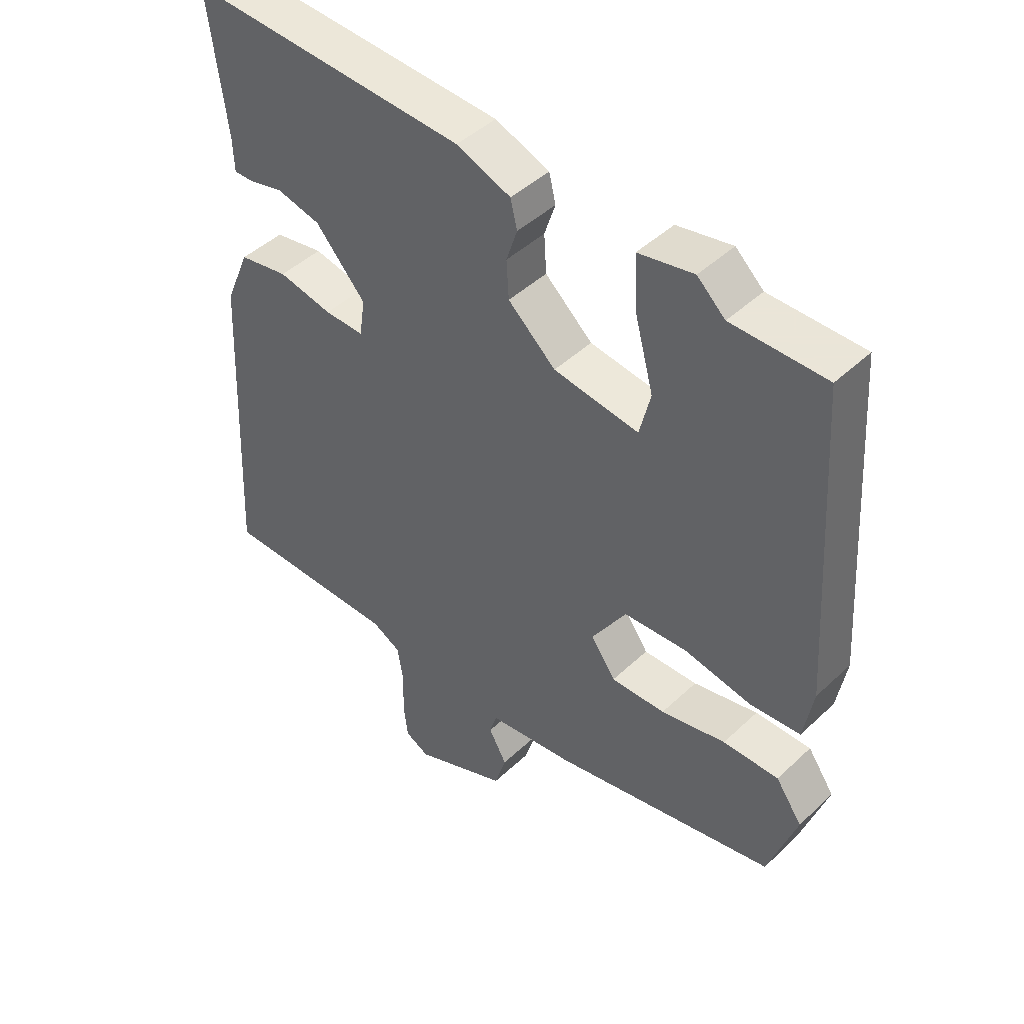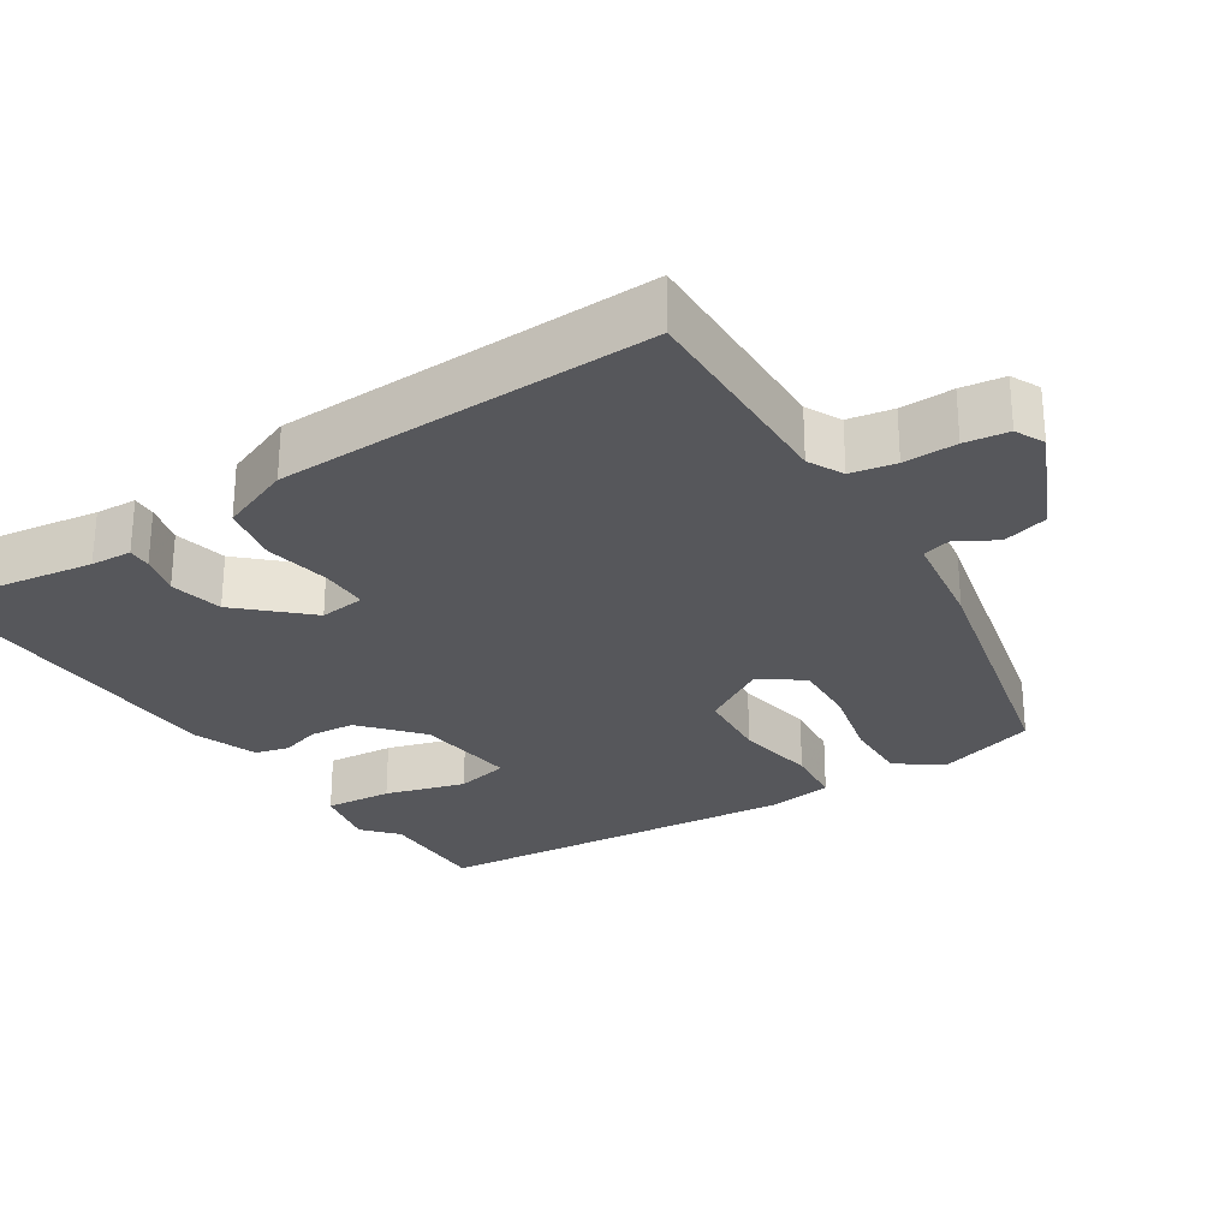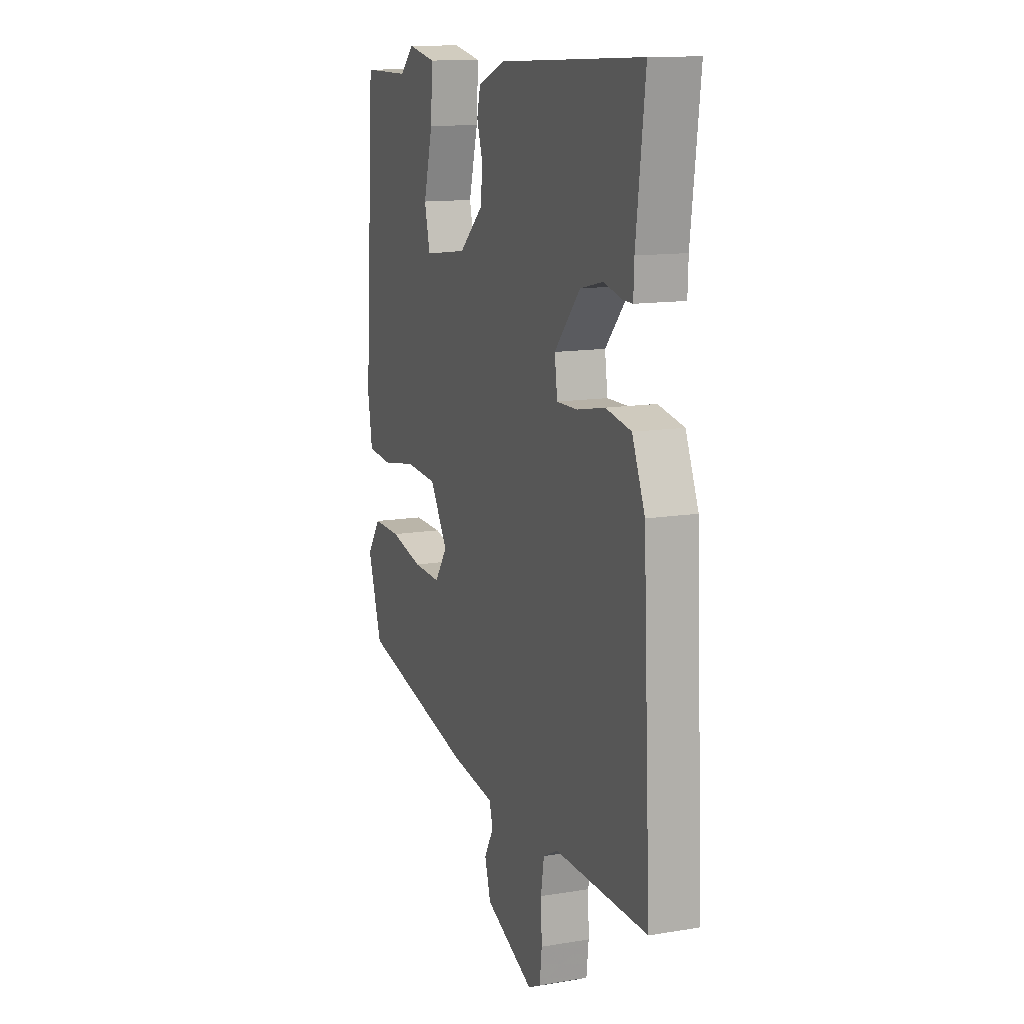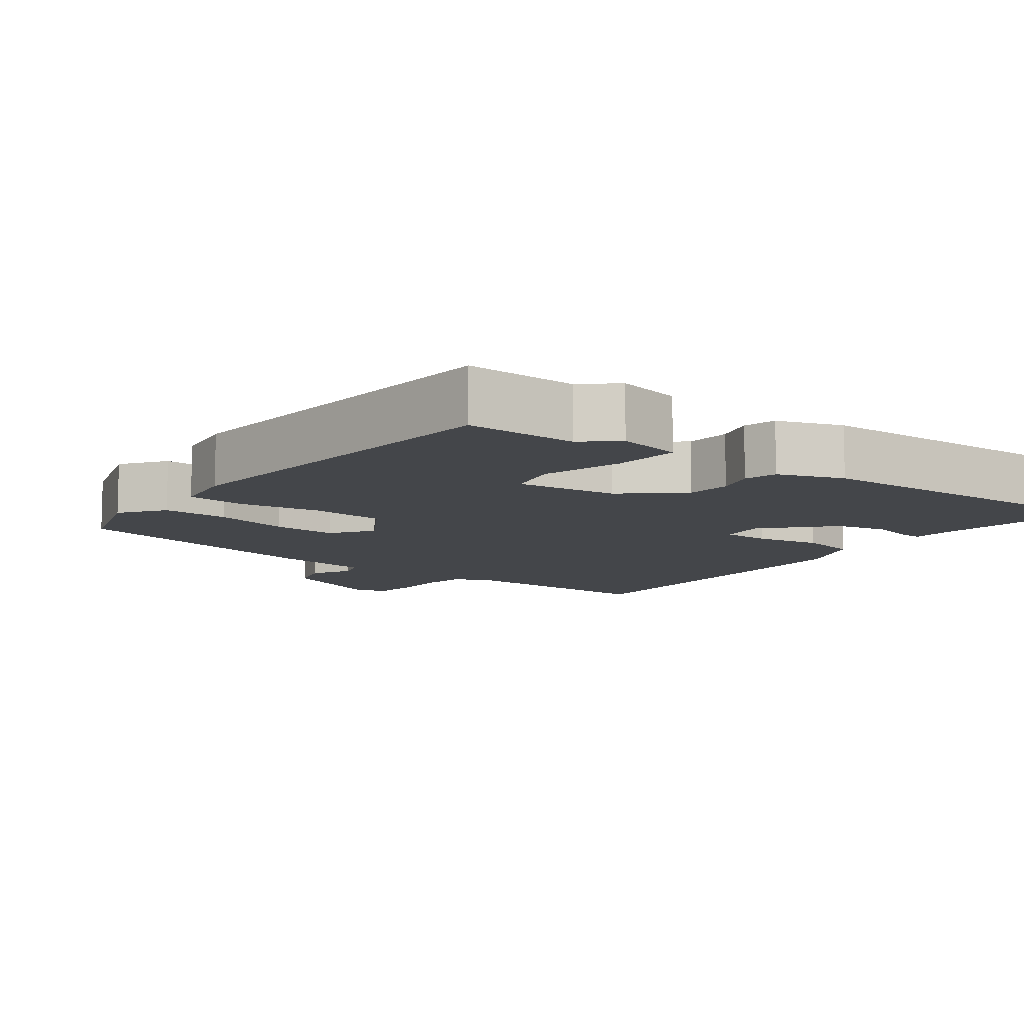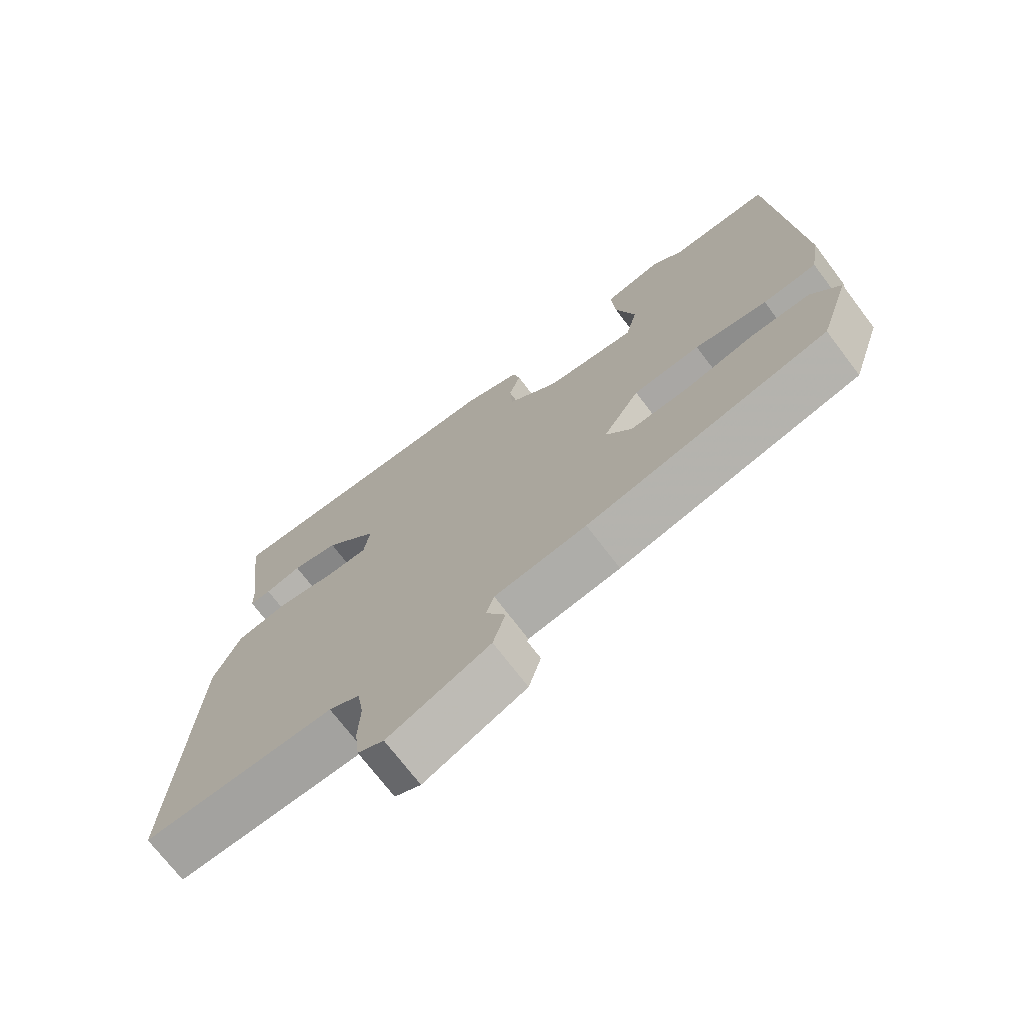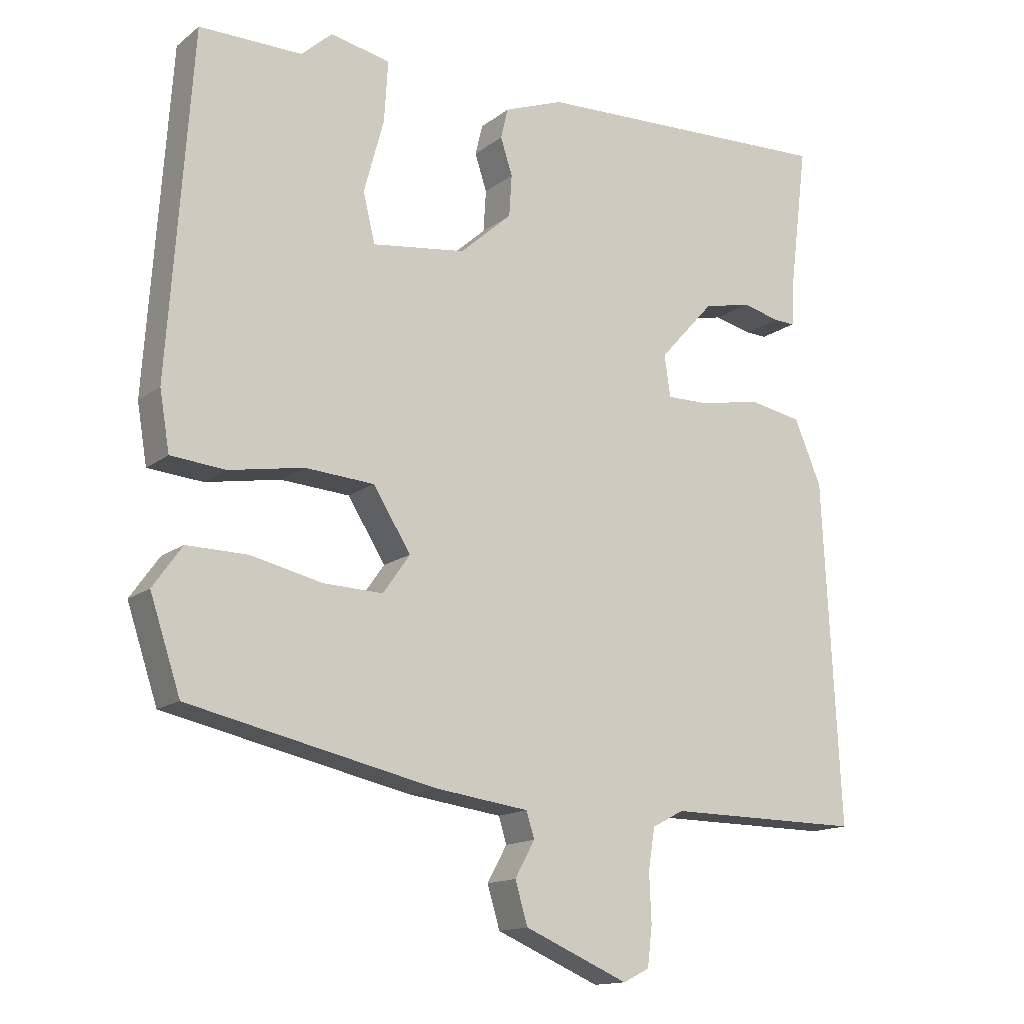
<metadata>
{"format":"obj","ext":"obj","renderer":"f3d","projection":"perspective","resolution":1024,"background":"white","views":[{"elev":45.5,"azim":-137.1,"up":"+Z"},{"elev":-27.3,"azim":121.8,"up":"+Y"},{"elev":13.0,"azim":69.1,"up":"+Z"},{"elev":-9.8,"azim":-37.7,"up":"+Y"},{"elev":-72.1,"azim":-142.8,"up":"+Z"},{"elev":-14.6,"azim":-32.6,"up":"+Z"}]}
</metadata>
<code>
v -0.508 0.07 0.5
v -0.353 0.07 0.5
v -0.307 0.07 0.542
v -0.216 0.07 0.524
v -0.222 0.07 0.431
v -0.252 0.07 0.32
v -0.234 0.07 0.246
v -0.093 0.07 0.265
v -0.014 0.07 0.335
v -0.01 0.07 0.398
v -0.028 0.07 0.453
v -0.017 0.07 0.499
v 0.073 0.07 0.533
v 0.535 0.07 0.554
v 0.506 0.07 0.325
v 0.504 0.07 0.268
v 0.471 0.07 0.269
v 0.414 0.07 0.283
v 0.341 0.07 0.266
v 0.258 0.07 0.174
v 0.267 0.07 0.111
v 0.333 0.07 0.112
v 0.423 0.07 0.13
v 0.505 0.07 0.115
v 0.546 0.07 0.018
v 0.572 0.07 -0.5
v 0.274 0.07 -0.498
v 0.226 0.07 -0.523
v 0.216 0.07 -0.585
v 0.219 0.07 -0.658
v 0.212 0.07 -0.718
v 0.172 0.07 -0.738
v 0.015 0.07 -0.671
v -0.004 0.07 -0.608
v 0.026 0.07 -0.554
v 0.014 0.07 -0.515
v -0.128 0.07 -0.496
v -0.5 0.07 -0.415
v -0.546 0.07 -0.277
v -0.502 0.07 -0.215
v -0.41 0.07 -0.216
v -0.303 0.07 -0.24
v -0.213 0.07 -0.243
v -0.172 0.07 -0.185
v -0.229 0.07 -0.095
v -0.333 0.07 -0.088
v -0.445 0.07 -0.108
v -0.528 0.07 -0.101
v -0.543 0.07 -0.012
v -0.508 0 0.5
v -0.353 0 0.5
v -0.307 0 0.542
v -0.216 0 0.524
v -0.222 0 0.431
v -0.252 0 0.32
v -0.234 0 0.246
v -0.093 0 0.265
v -0.014 0 0.335
v -0.01 0 0.398
v -0.028 0 0.453
v -0.017 0 0.499
v 0.073 0 0.533
v 0.535 0 0.554
v 0.506 0 0.325
v 0.504 0 0.268
v 0.471 0 0.269
v 0.414 0 0.283
v 0.341 0 0.266
v 0.258 0 0.174
v 0.267 0 0.111
v 0.333 0 0.112
v 0.423 0 0.13
v 0.505 0 0.115
v 0.546 0 0.018
v 0.572 0 -0.5
v 0.274 0 -0.498
v 0.226 0 -0.523
v 0.216 0 -0.585
v 0.219 0 -0.658
v 0.212 0 -0.718
v 0.172 0 -0.738
v 0.015 0 -0.671
v -0.004 0 -0.608
v 0.026 0 -0.554
v 0.014 0 -0.515
v -0.128 0 -0.496
v -0.5 0 -0.415
v -0.546 0 -0.277
v -0.502 0 -0.215
v -0.41 0 -0.216
v -0.303 0 -0.24
v -0.213 0 -0.243
v -0.172 0 -0.185
v -0.229 0 -0.095
v -0.333 0 -0.088
v -0.445 0 -0.108
v -0.528 0 -0.101
v -0.543 0 -0.012
f 49 1 2
f 48 49 2
f 47 48 2
f 46 47 2
f 45 46 2 3
f 44 45 3
f 40 41 42
f 39 40 42
f 38 39 42
f 37 38 42
f 36 37 42
f 36 42 43
f 33 34 35
f 32 33 35
f 31 32 35
f 30 31 35
f 29 30 35
f 28 29 35 36
f 36 43 44
f 28 36 44
f 27 28 44
f 26 27 44
f 25 26 44
f 24 25 44
f 23 24 44
f 22 23 44
f 15 16 17 18
f 15 18 19
f 14 15 19
f 13 14 19
f 12 13 19
f 11 12 19
f 10 11 19
f 9 10 19 20
f 3 4 5 6
f 3 6 7
f 44 3 7
f 21 22 44
f 20 21 44
f 9 20 44
f 8 9 44
f 7 8 44
f 51 50 98
f 51 98 97
f 51 97 96
f 51 96 95
f 52 51 95 94
f 52 94 93
f 91 90 89
f 91 89 88
f 91 88 87
f 91 87 86
f 91 86 85
f 92 91 85
f 84 83 82
f 84 82 81
f 84 81 80
f 84 80 79
f 84 79 78
f 85 84 78 77
f 93 92 85
f 93 85 77
f 93 77 76
f 93 76 75
f 93 75 74
f 93 74 73
f 93 73 72
f 93 72 71
f 67 66 65 64
f 68 67 64
f 68 64 63
f 68 63 62
f 68 62 61
f 68 61 60
f 68 60 59
f 69 68 59 58
f 55 54 53 52
f 56 55 52
f 56 52 93
f 93 71 70
f 93 70 69
f 93 69 58
f 93 58 57
f 93 57 56
f 1 50 51 2
f 2 51 52 3
f 3 52 53 4
f 4 53 54 5
f 5 54 55 6
f 6 55 56 7
f 7 56 57 8
f 8 57 58 9
f 9 58 59 10
f 10 59 60 11
f 11 60 61 12
f 12 61 62 13
f 13 62 63 14
f 14 63 64 15
f 15 64 65 16
f 16 65 66 17
f 17 66 67 18
f 18 67 68 19
f 19 68 69 20
f 20 69 70 21
f 21 70 71 22
f 22 71 72 23
f 23 72 73 24
f 24 73 74 25
f 25 74 75 26
f 26 75 76 27
f 27 76 77 28
f 28 77 78 29
f 29 78 79 30
f 30 79 80 31
f 31 80 81 32
f 32 81 82 33
f 33 82 83 34
f 34 83 84 35
f 35 84 85 36
f 36 85 86 37
f 37 86 87 38
f 38 87 88 39
f 39 88 89 40
f 40 89 90 41
f 41 90 91 42
f 42 91 92 43
f 43 92 93 44
f 44 93 94 45
f 45 94 95 46
f 46 95 96 47
f 47 96 97 48
f 48 97 98 49
f 49 98 50 1

</code>
